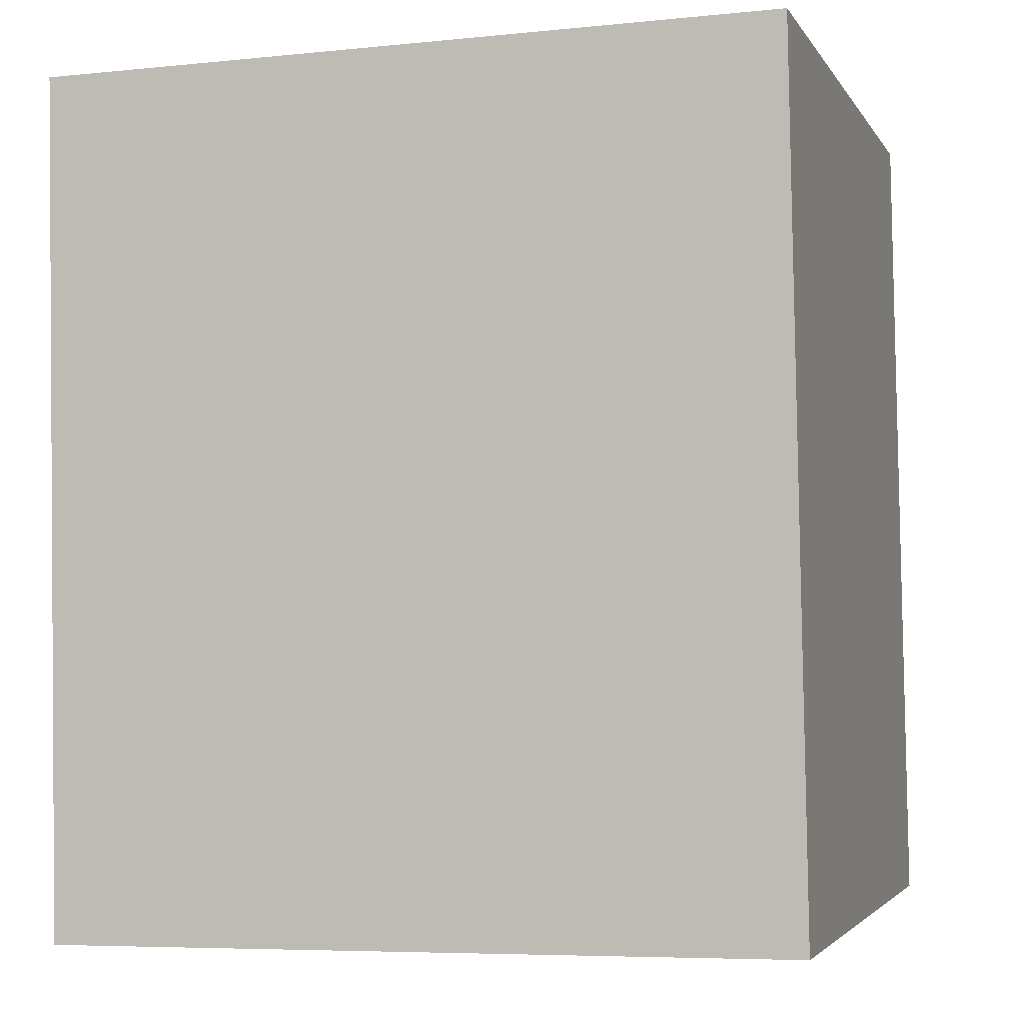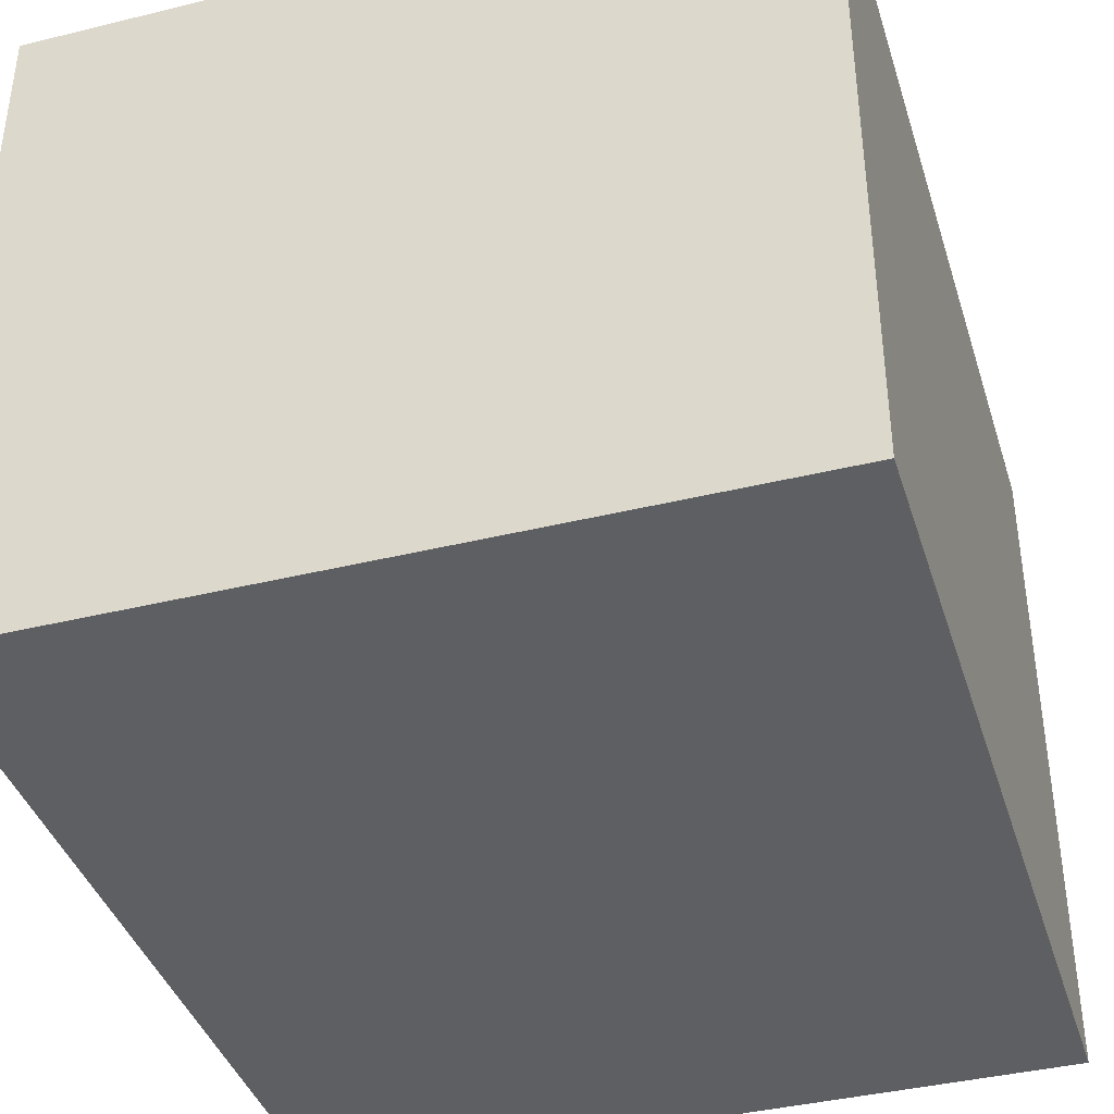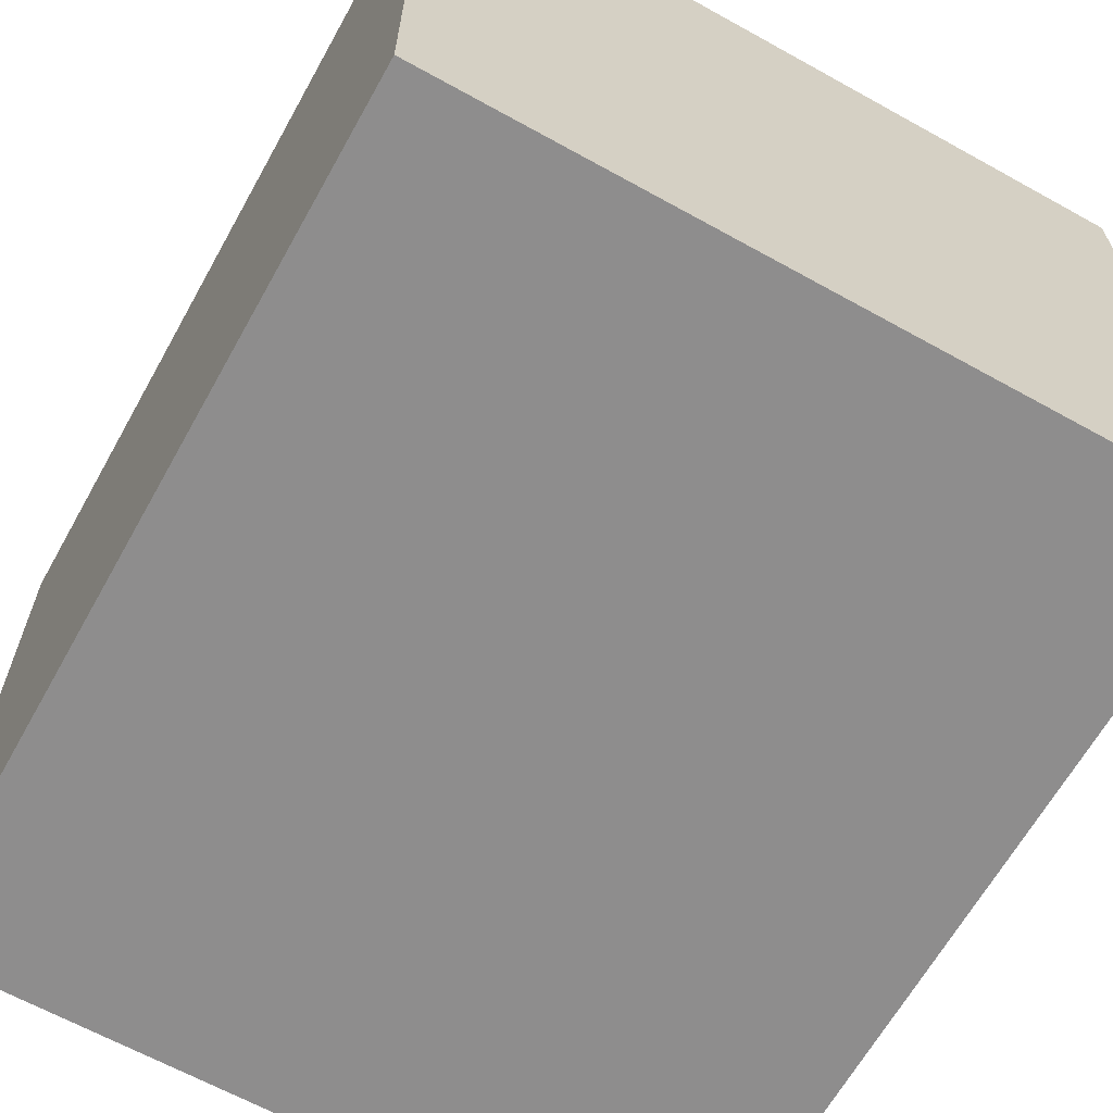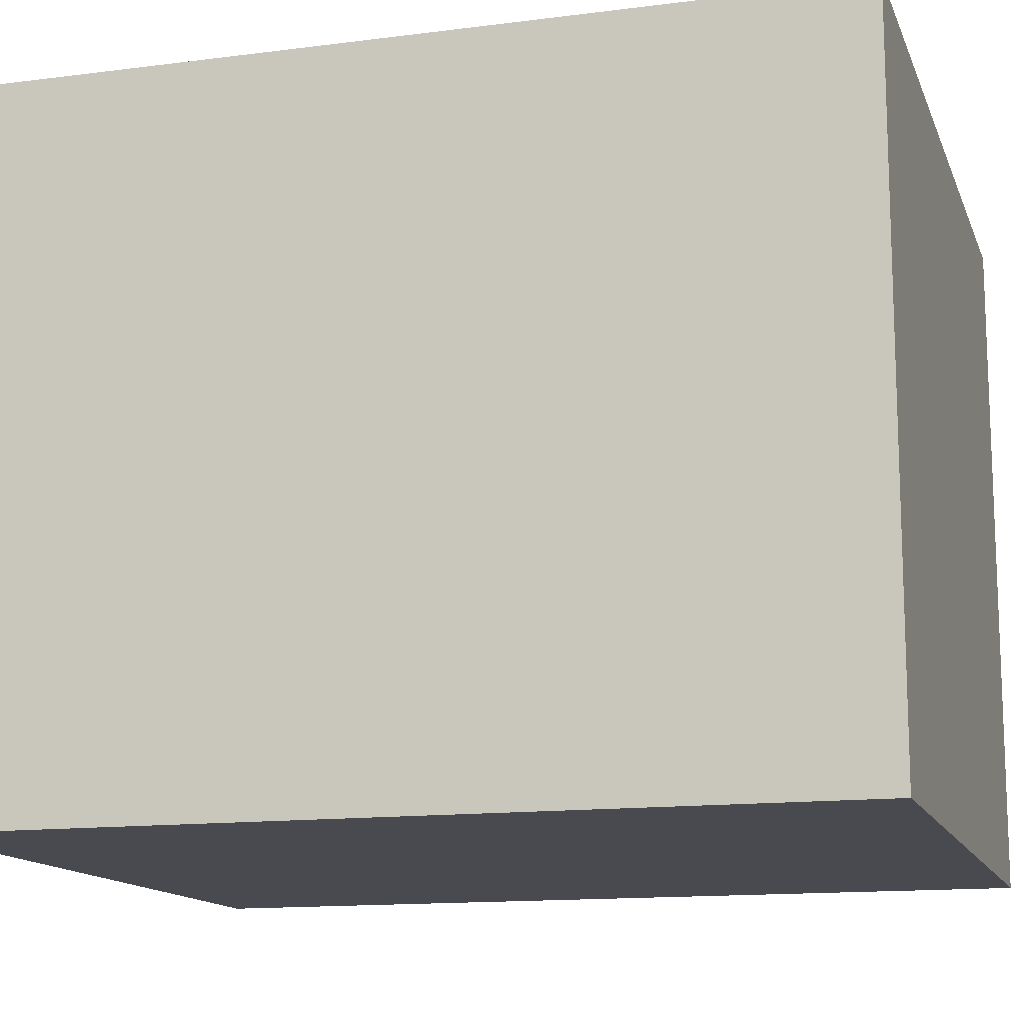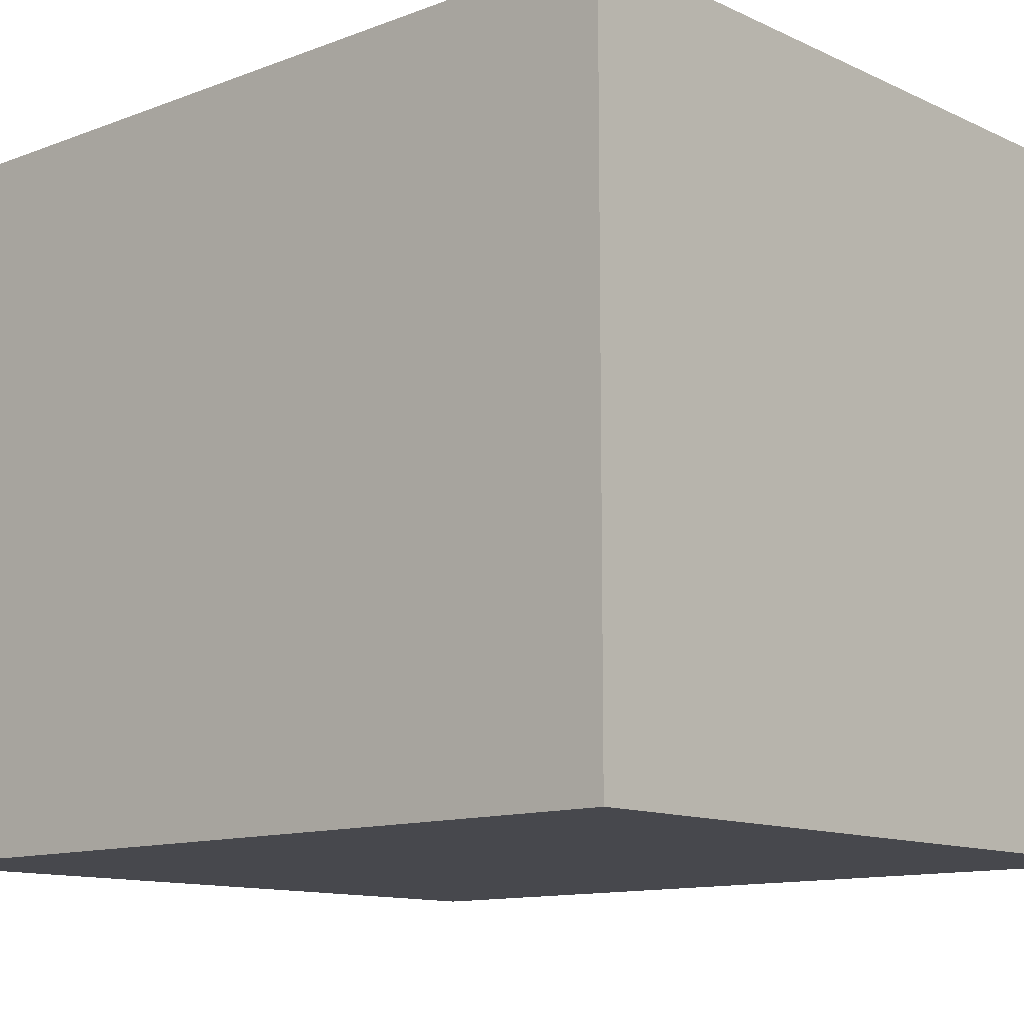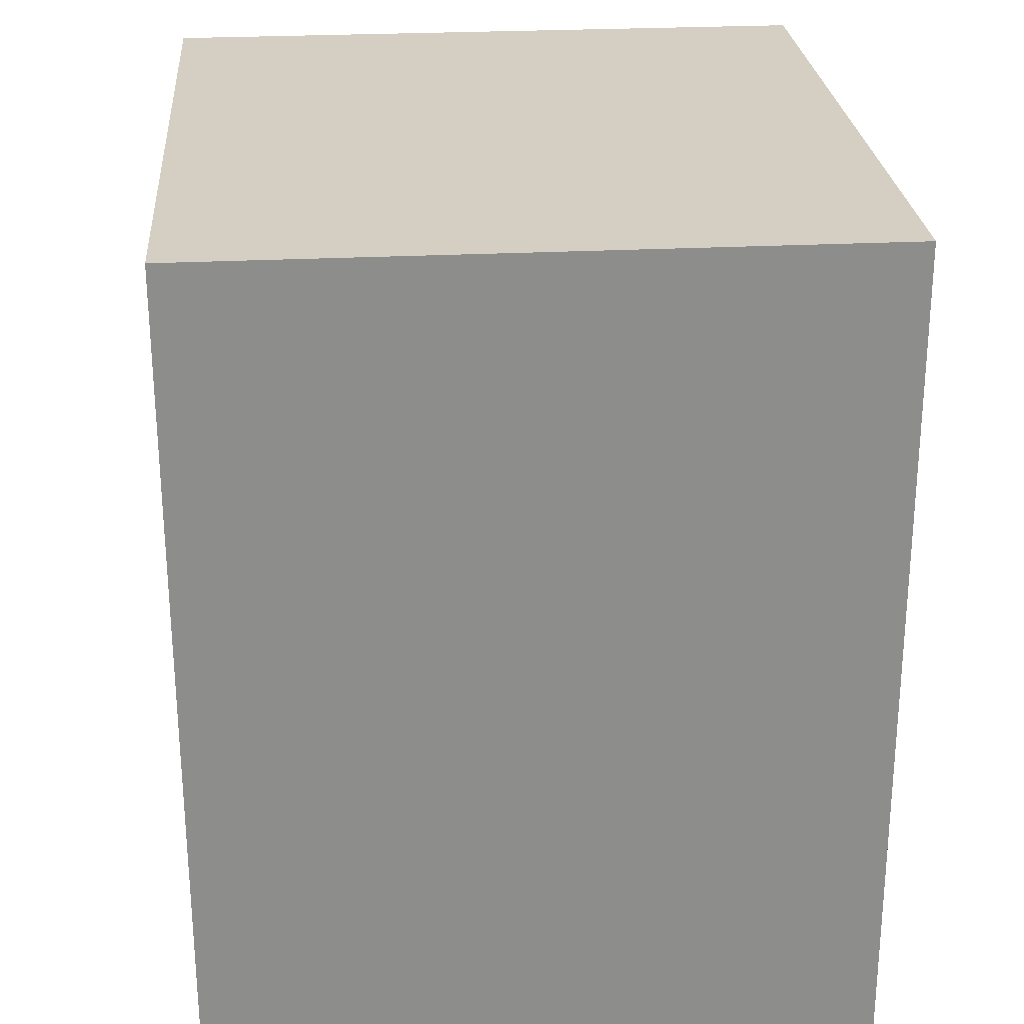
<metadata>
{"format":"obj","ext":"obj","renderer":"f3d","projection":"perspective","resolution":1024,"background":"white","views":[{"elev":-3.1,"azim":16.7,"up":"+Z"},{"elev":-39.7,"azim":15.9,"up":"+Y"},{"elev":-64.7,"azim":149.8,"up":"+Y"},{"elev":-13.6,"azim":-74.8,"up":"+Y"},{"elev":-11.9,"azim":-48.8,"up":"+Y"},{"elev":26.9,"azim":85.5,"up":"+Z"}]}
</metadata>
<code>
v  2.167 1.998 0.038
v  0.044 1.998 -2.502
v  0 1.998 1.223e-16
v  2.211 1.998 -2.464
v  0.044 1.532e-16 -2.502
v  0 0 0
v  2.167 -2.327e-18 0.038
v  2.211 1.509e-16 -2.464
g defaultobject
f 1 2 3
f 2 1 4
f 5 3 2
f 3 5 6
f 6 1 3
f 1 6 7
f 7 4 1
f 4 7 8
f 8 2 4
f 2 8 5
f 5 7 6
f 7 5 8

</code>
